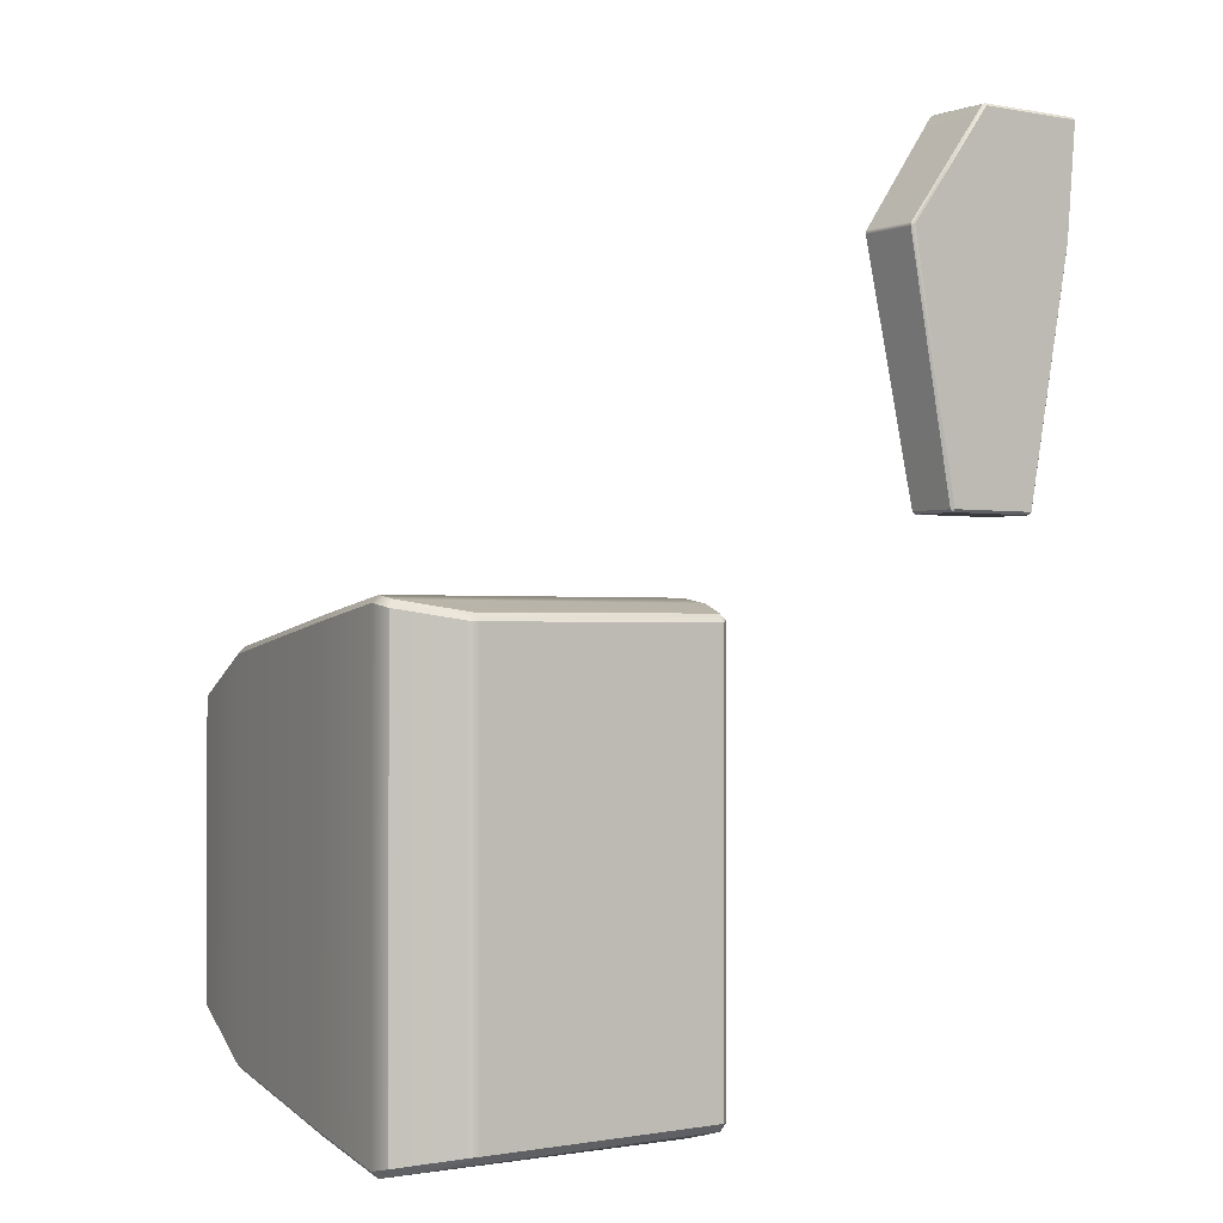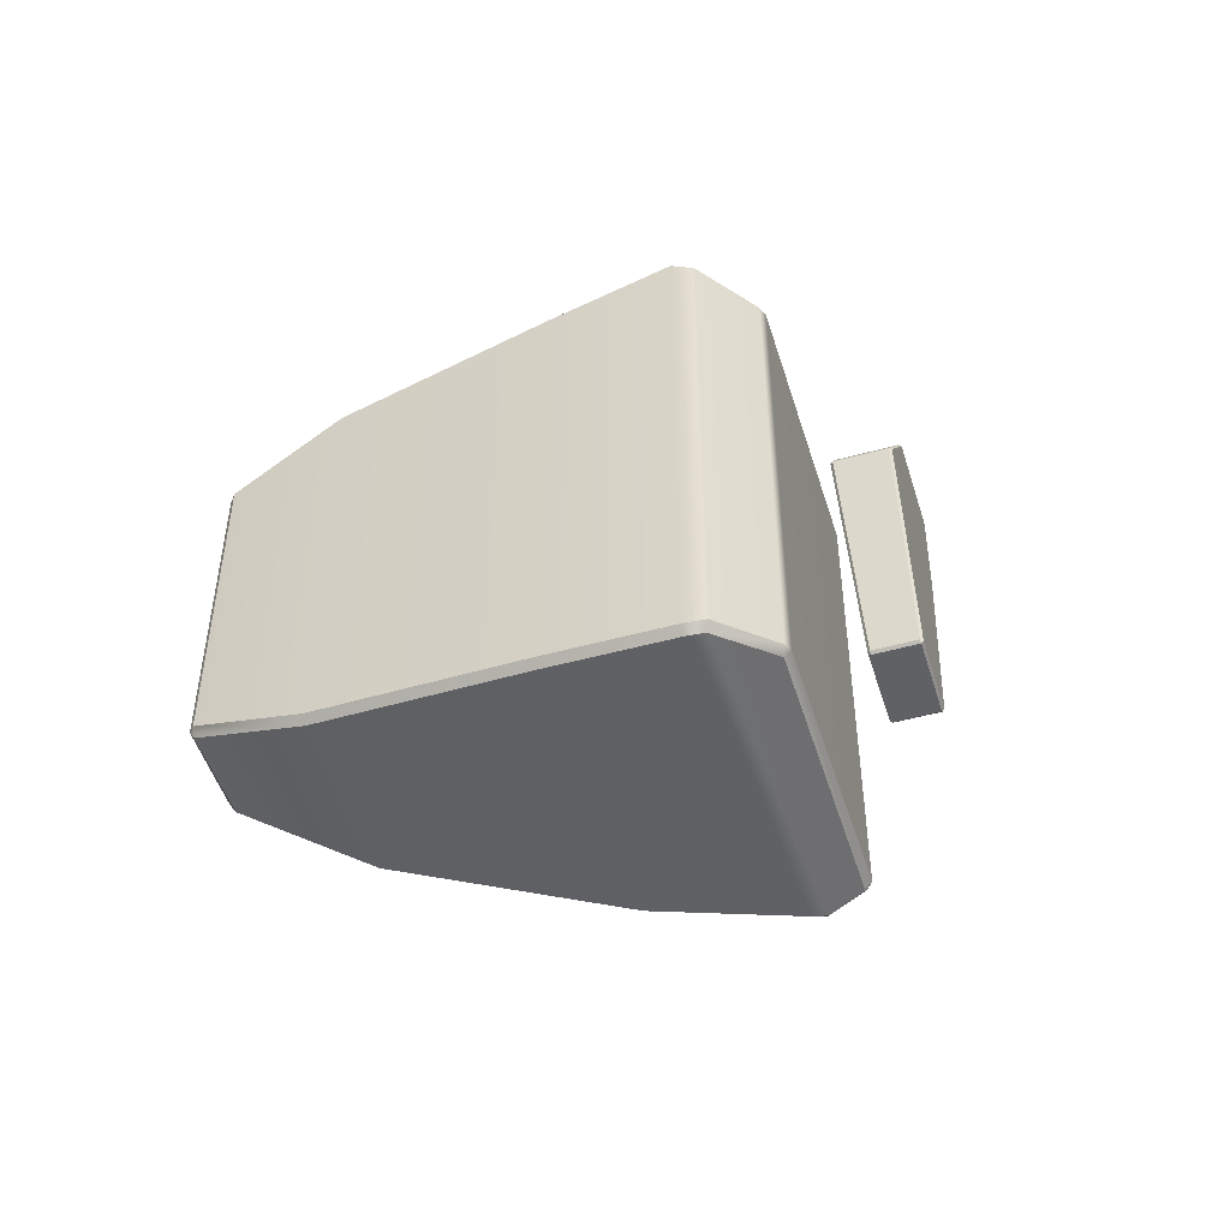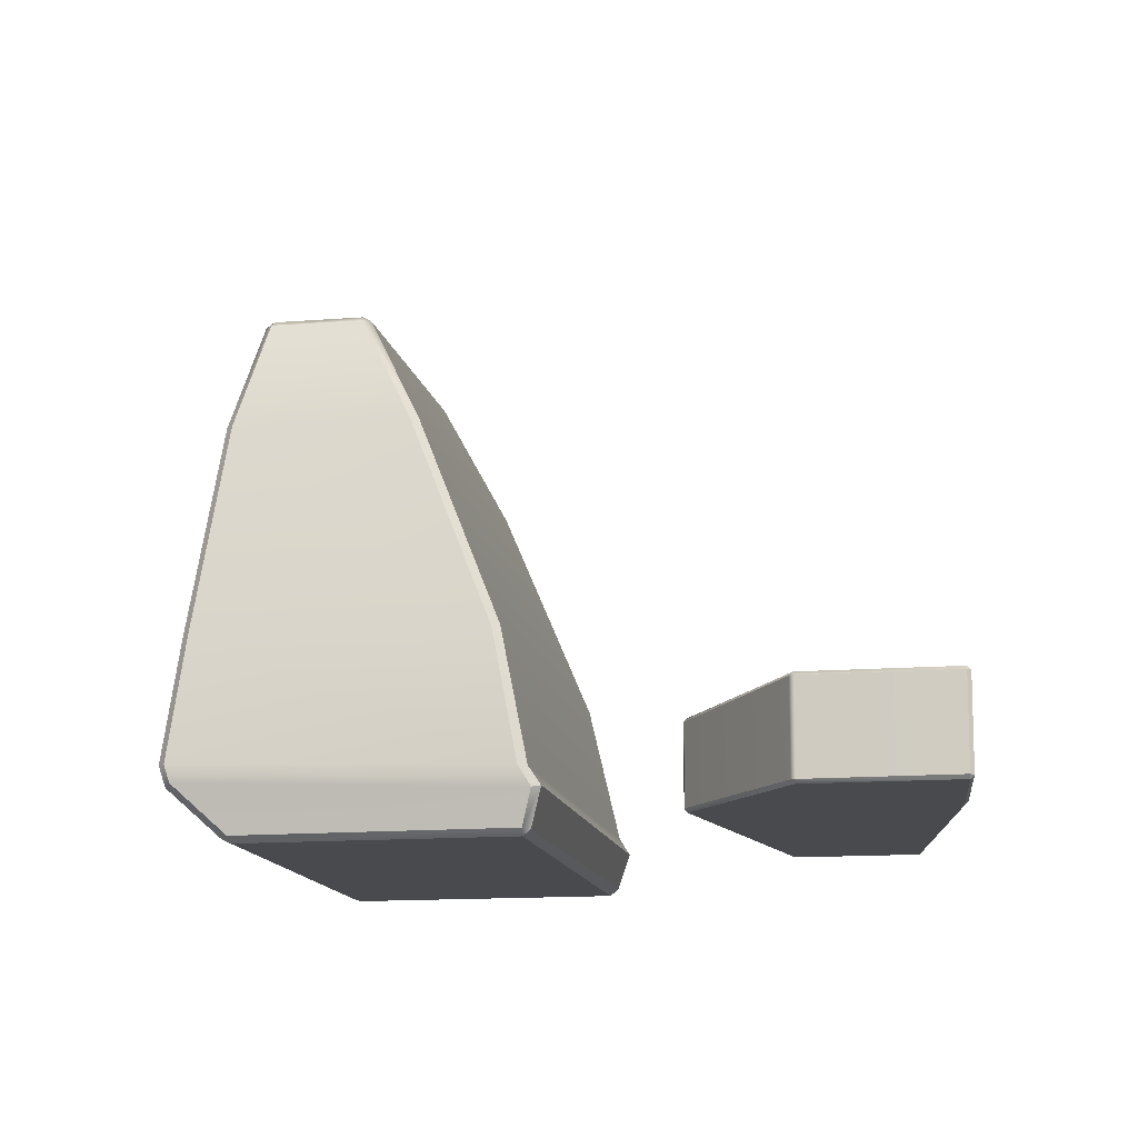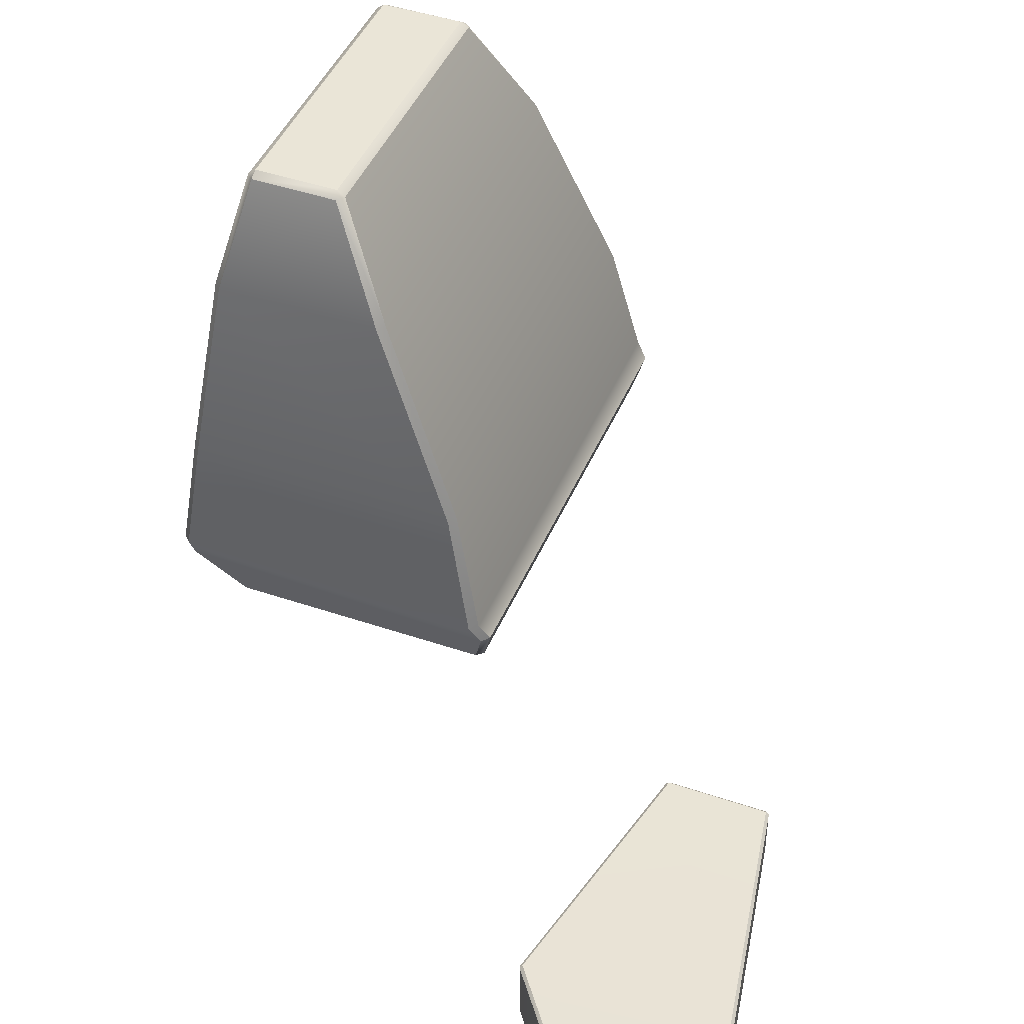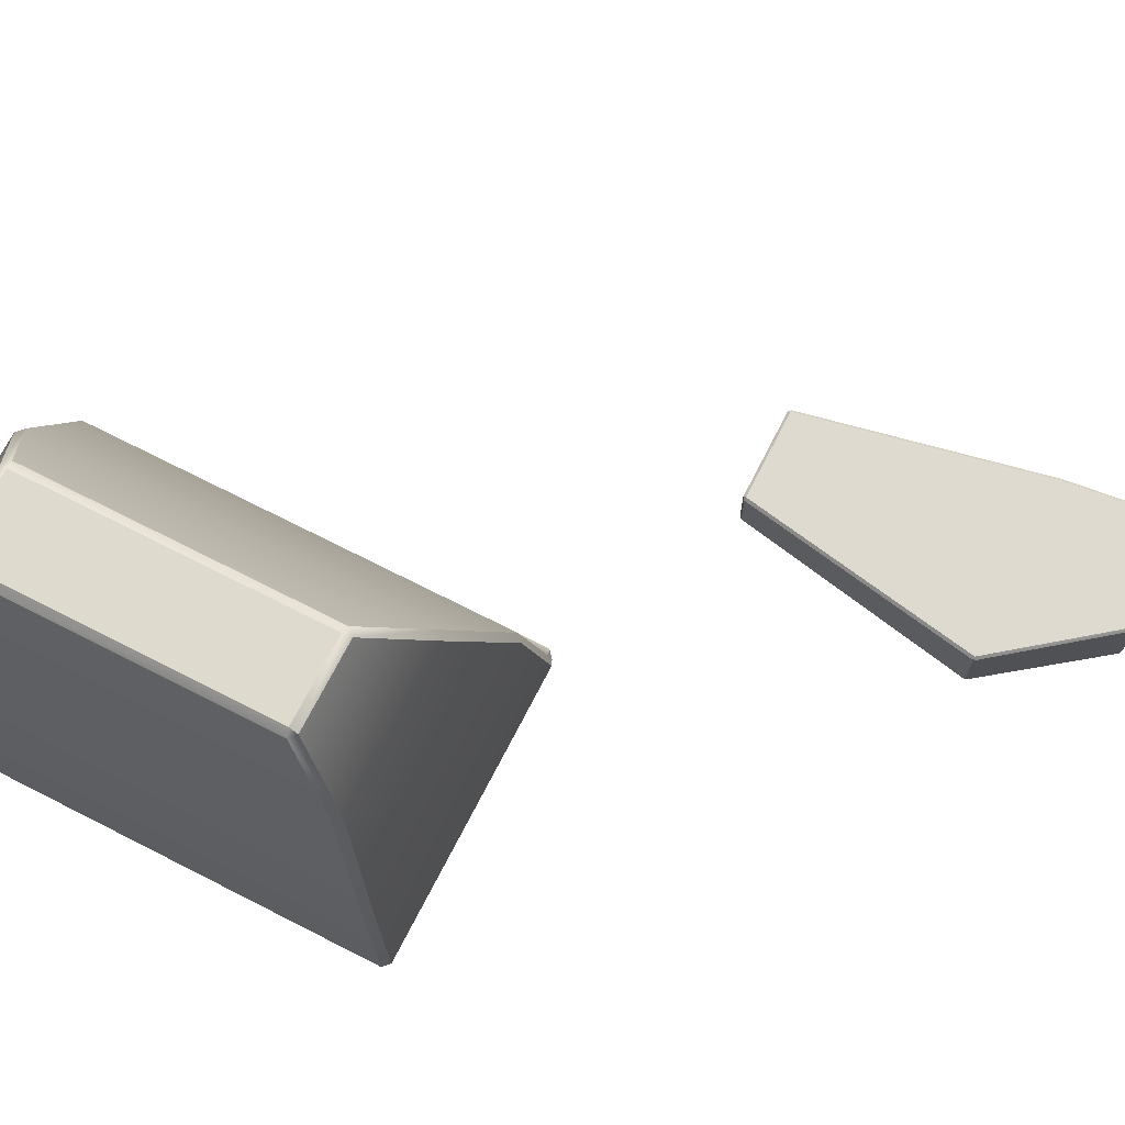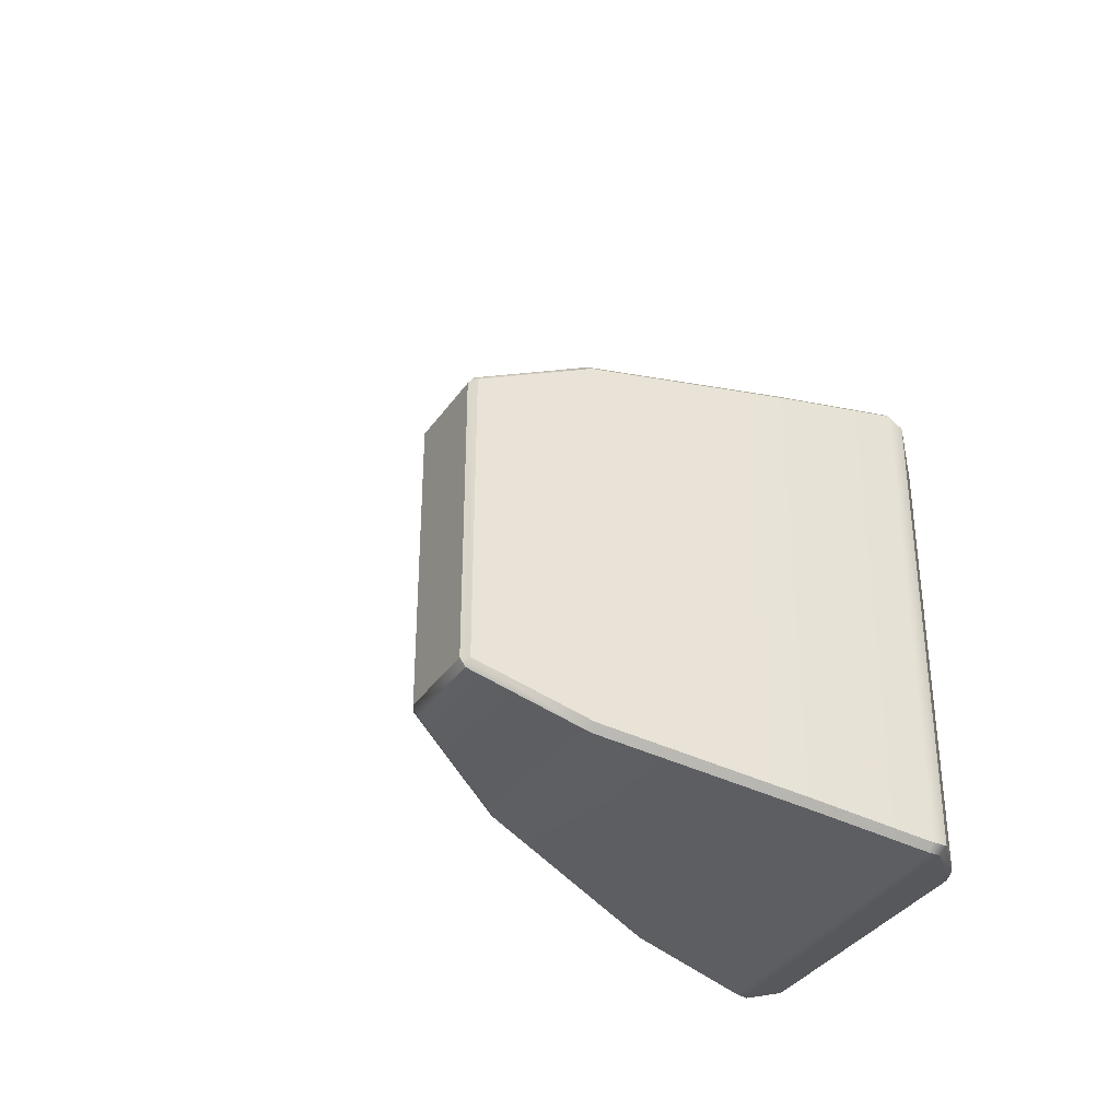
<metadata>
{"format":"obj","ext":"obj","renderer":"f3d","projection":"perspective","resolution":1024,"background":"white","views":[{"elev":-0.6,"azim":-35.7,"up":"+Z"},{"elev":-49.5,"azim":-73.0,"up":"+Z"},{"elev":-13.0,"azim":10.5,"up":"+Y"},{"elev":44.2,"azim":21.8,"up":"+Y"},{"elev":71.2,"azim":-63.0,"up":"+Y"},{"elev":-36.1,"azim":-120.1,"up":"+Z"}]}
</metadata>
<code>
g pCube103_initialShadingGroup
v 39.64 0.07359 -7.088
v 39.56 0.1053 -7.083
v 39.64 0.07359 -11.01
v 39.56 0.1049 -11.02
v 39.62 0.1255 -7.02
v 41.92 0.1301 -7.017
v 41.91 0.07359 -7.086
v 39.18 0.532 -6.922
v 39.13 0.5031 -6.988
v 41.98 0.1252 -7.074
v 41.98 0.1299 -11.02
v 41.91 0.07359 -11.01
v 42.07 0.4445 -6.993
v 42.01 0.427 -6.935
v 39.69 4.411 -7.657
v 39.63 4.403 -7.714
v 39.49 3.459 -7.282
v 39.43 3.459 -7.343
v 39.69 4.459 -7.729
v 40.44 4.459 -7.727
v 40.46 4.409 -7.656
v 39.63 4.403 -10.38
v 39.69 4.459 -10.37
v 40.51 4.414 -7.717
v 41.01 3.459 -7.342
v 40.95 3.459 -7.282
v 40.51 4.414 -10.38
v 40.44 4.459 -10.37
v 39.69 4.411 -10.44
v 39.49 3.459 -10.82
v 39.43 3.459 -10.75
v 40.46 4.409 -10.44
v 41.01 3.459 -10.76
v 40.95 3.459 -10.82
v 39.62 0.1256 -11.08
v 39.18 0.5337 -11.18
v 39.13 0.5031 -11.11
v 41.92 0.1301 -11.08
v 42.07 0.4445 -11.1
v 42.01 0.427 -11.16
v 39.08 0.6725 -6.949
v 39.14 0.6707 -6.889
v 41.98 0.5909 -6.956
v 41.91 0.5927 -6.889
v 39.26 1.708 -11.07
v 39.2 1.707 -11.01
v 41.67 1.698 -11.07
v 41.73 1.715 -11.01
v 39.26 1.708 -7.032
v 39.2 1.707 -7.092
v 41.73 1.715 -7.093
v 41.67 1.697 -7.03
v 41.98 0.5909 -11.14
v 41.91 0.5927 -11.21
v 39.08 0.6725 -11.15
v 39.14 0.6707 -11.21
f 1 2 3
f 2 4 3
f 5 1 6
f 1 7 6
f 2 5 8
f 2 8 9
f 10 7 11
f 7 12 11
f 6 10 13
f 6 13 14
f 15 16 17
f 16 18 17
f 19 15 20
f 15 21 20
f 16 19 22
f 19 23 22
f 24 21 25
f 21 26 25
f 20 24 27
f 20 27 28
f 22 29 30
f 22 30 31
f 29 23 28
f 29 28 32
f 32 27 33
f 32 33 34
f 35 4 36
f 4 37 36
f 3 35 38
f 3 38 12
f 11 38 39
f 38 40 39
f 9 8 41
f 8 42 41
f 14 13 43
f 14 43 44
f 31 30 45
f 31 45 46
f 34 33 47
f 33 48 47
f 49 50 42
f 50 41 42
f 50 49 18
f 49 17 18
f 51 52 43
f 52 44 43
f 52 51 25
f 52 25 26
f 47 48 53
f 47 53 54
f 54 53 40
f 53 39 40
f 46 45 55
f 45 56 55
f 55 56 36
f 55 36 37
f 49 52 17
f 52 26 17
f 19 20 23
f 20 28 23
f 30 34 47
f 30 47 45
f 3 12 1
f 12 7 1
f 51 48 33
f 51 33 25
f 46 50 18
f 46 18 31
f 42 44 49
f 44 52 49
f 43 53 48
f 43 48 51
f 45 47 54
f 45 54 56
f 55 41 50
f 55 50 46
f 8 14 42
f 14 44 42
f 13 39 53
f 13 53 43
f 56 54 40
f 56 40 36
f 37 9 41
f 37 41 55
f 29 32 30
f 32 34 30
f 25 33 27
f 25 27 24
f 17 26 21
f 17 21 15
f 31 18 16
f 31 16 22
f 5 6 8
f 6 14 8
f 10 11 13
f 11 39 13
f 36 40 38
f 36 38 35
f 4 2 37
f 2 9 37
f 1 5 2
f 10 6 7
f 15 19 16
f 24 20 21
f 22 23 29
f 32 28 27
f 35 3 4
f 11 12 38
g rock3_initialShadingGroup
v 44.44 -0.2572 -2.78
v 44.41 -0.2312 -2.771
v 43.64 -0.2572 -3.842
v 43.62 -0.2308 -3.819
v 44.44 -0.2312 -2.755
v 45.47 -0.2572 -2.781
v 45.47 -0.2303 -2.755
v 44.44 0.3987 -2.755
v 44.41 0.3982 -2.771
v 45.5 -0.2315 -2.781
v 45.38 -0.2572 -3.832
v 45.41 -0.2315 -3.836
v 45.48 0.3994 -2.755
v 45.5 0.3986 -2.78
v 44.44 0.4243 -2.78
v 43.62 0.3242 -3.82
v 43.64 0.3497 -3.842
v 45.47 0.4243 -2.781
v 45.38 0.3502 -3.832
v 45.41 0.3243 -3.836
v 44.07 0.2582 -6.149
v 44.05 0.2326 -6.15
v 43.61 0.3227 -3.856
v 44.08 0.232 -6.175
v 44.94 0.2336 -6.175
v 44.95 0.2582 -6.149
v 44.05 -0.2315 -6.15
v 44.07 -0.2336 -6.175
v 44.97 0.2326 -6.15
v 44.94 -0.2315 -6.175
v 44.97 -0.2315 -6.15
v 44.07 -0.2572 -6.149
v 43.61 -0.2308 -3.856
v 44.95 -0.2572 -6.149
f 57 58 59
f 58 60 59
f 61 57 62
f 61 62 63
f 58 61 64
f 58 64 65
f 66 62 67
f 66 67 68
f 63 66 69
f 66 70 69
f 65 71 72
f 71 73 72
f 71 64 69
f 71 69 74
f 74 70 75
f 70 76 75
f 77 78 79
f 77 79 73
f 80 77 81
f 77 82 81
f 78 80 83
f 80 84 83
f 85 82 75
f 85 75 76
f 81 85 86
f 85 87 86
f 83 88 89
f 88 59 89
f 88 84 90
f 84 86 90
f 90 87 67
f 87 68 67
f 72 79 89
f 72 89 60
f 61 63 69
f 61 69 64
f 73 75 77
f 75 82 77
f 80 81 86
f 80 86 84
f 88 90 67
f 88 67 59
f 76 68 87
f 76 87 85
f 83 89 79
f 83 79 78
f 71 74 73
f 74 75 73
f 66 68 70
f 68 76 70
f 59 67 62
f 59 62 57
f 72 60 58
f 72 58 65
f 57 61 58
f 66 63 62
f 65 64 71
f 74 69 70
f 77 80 78
f 85 81 82
f 83 84 88
f 90 86 87
f 72 73 79
f 89 59 60

</code>
